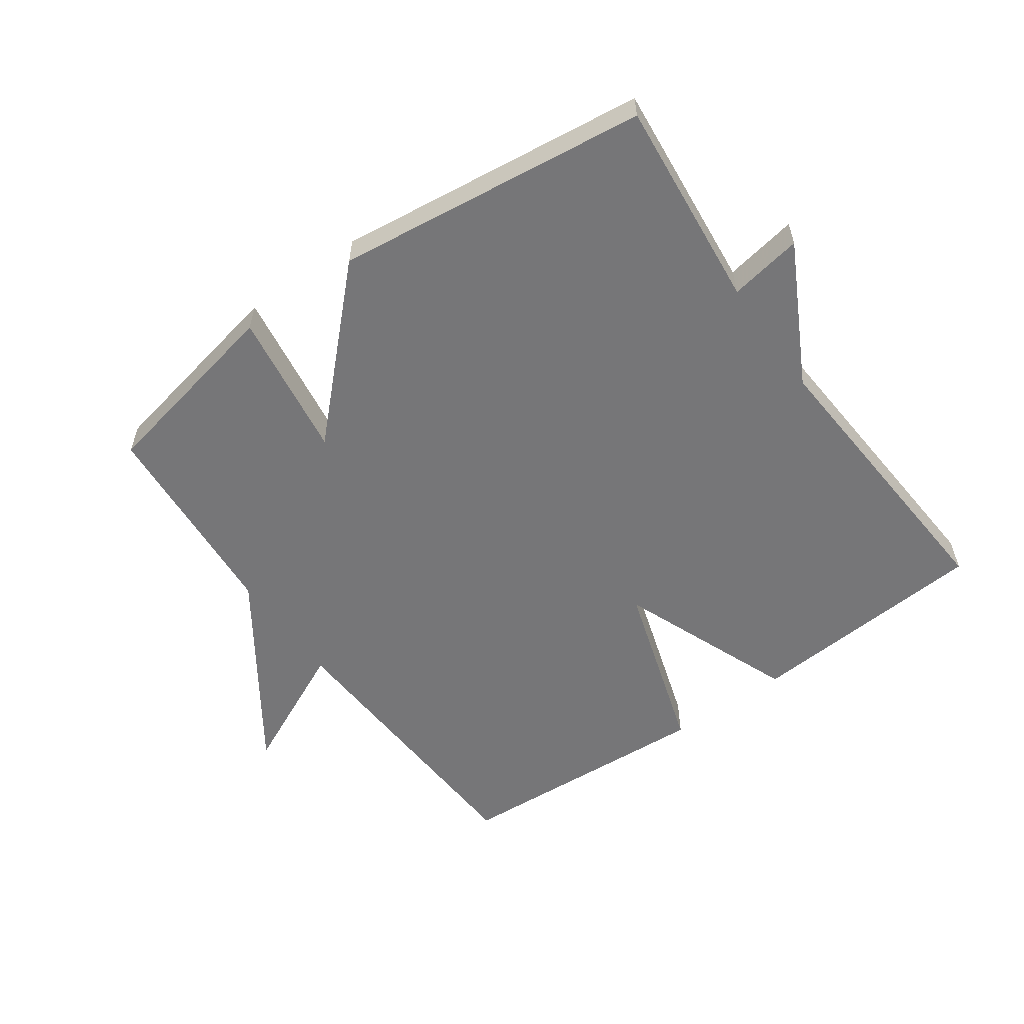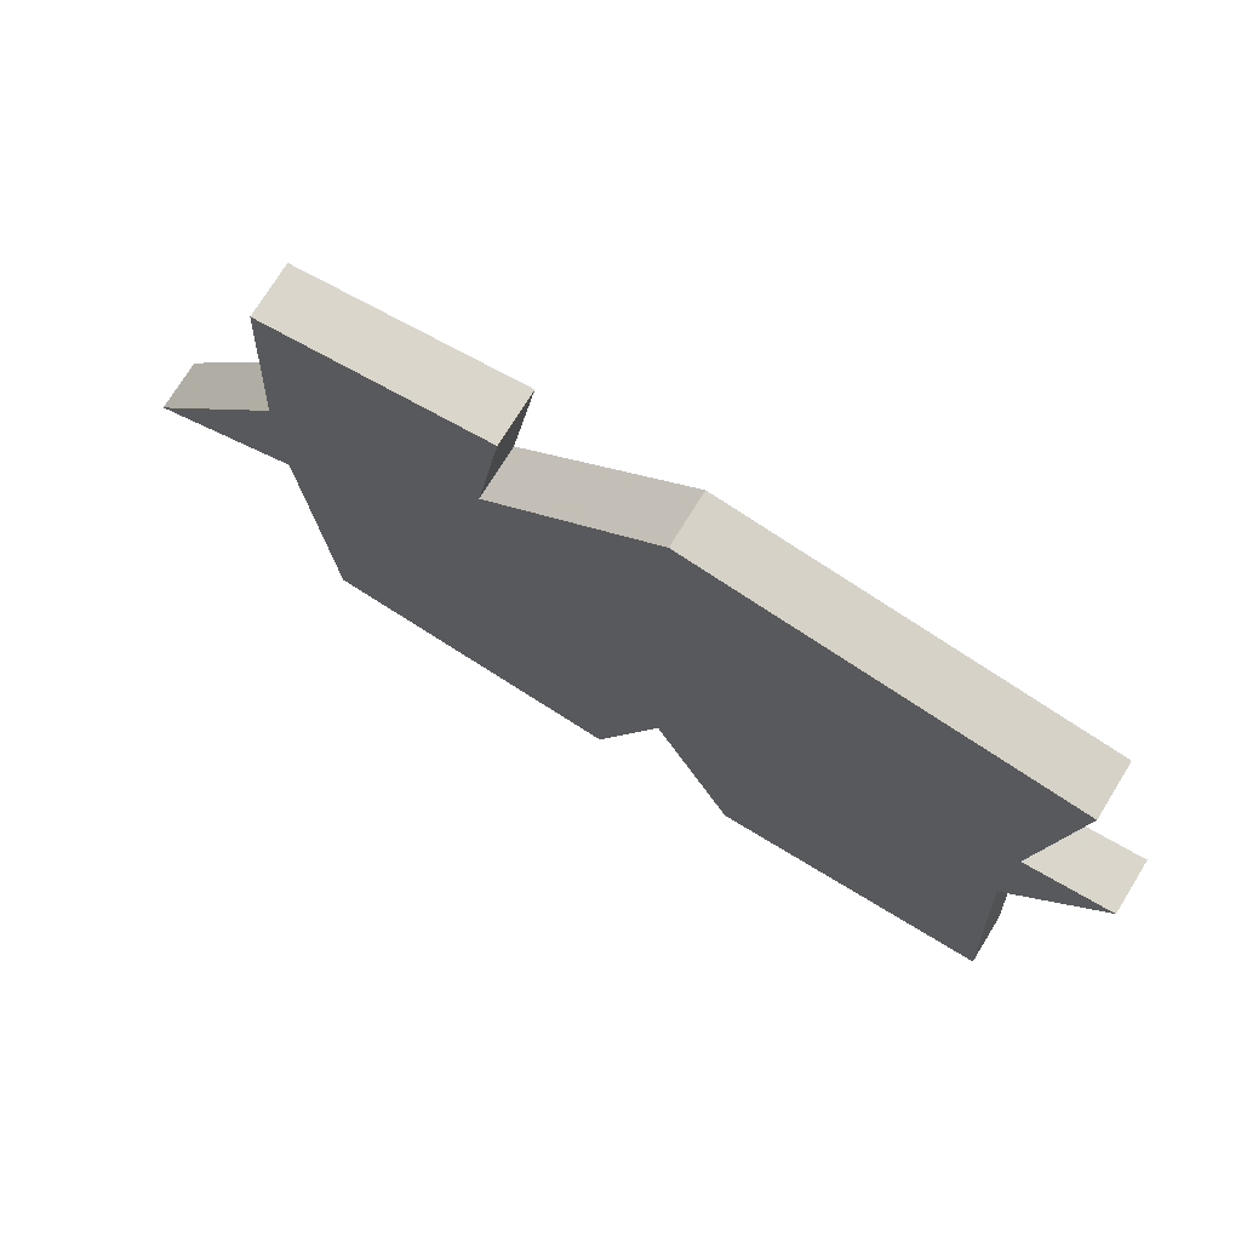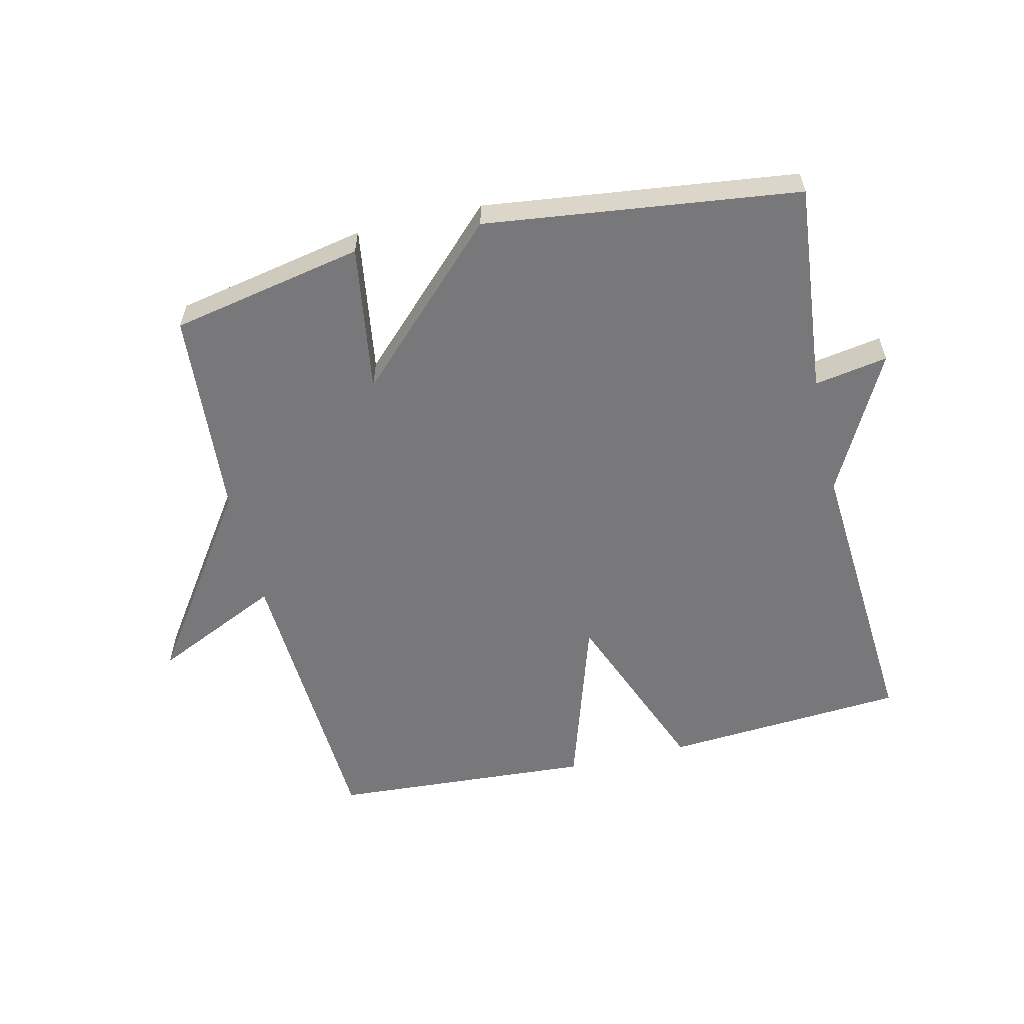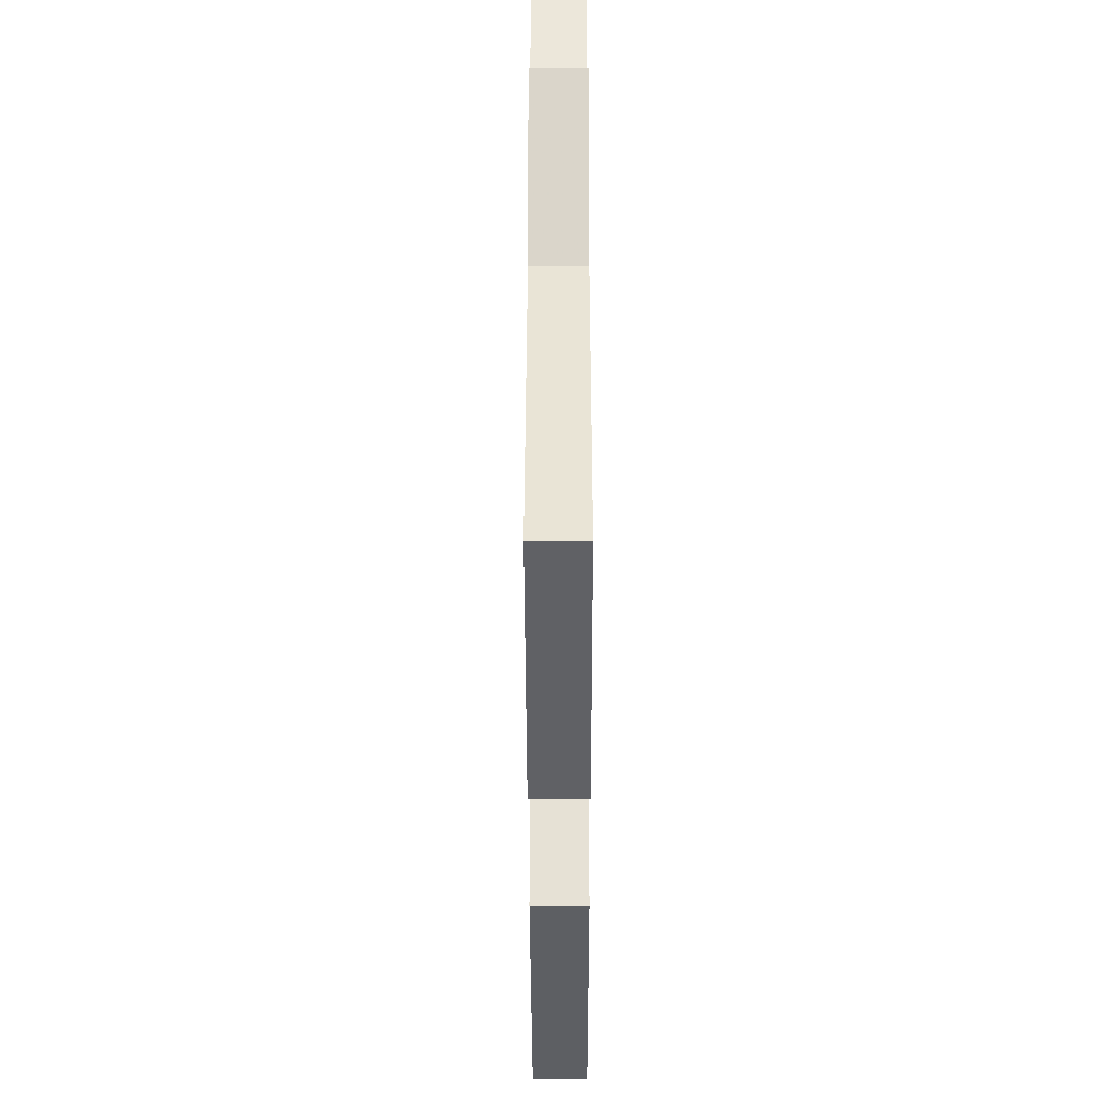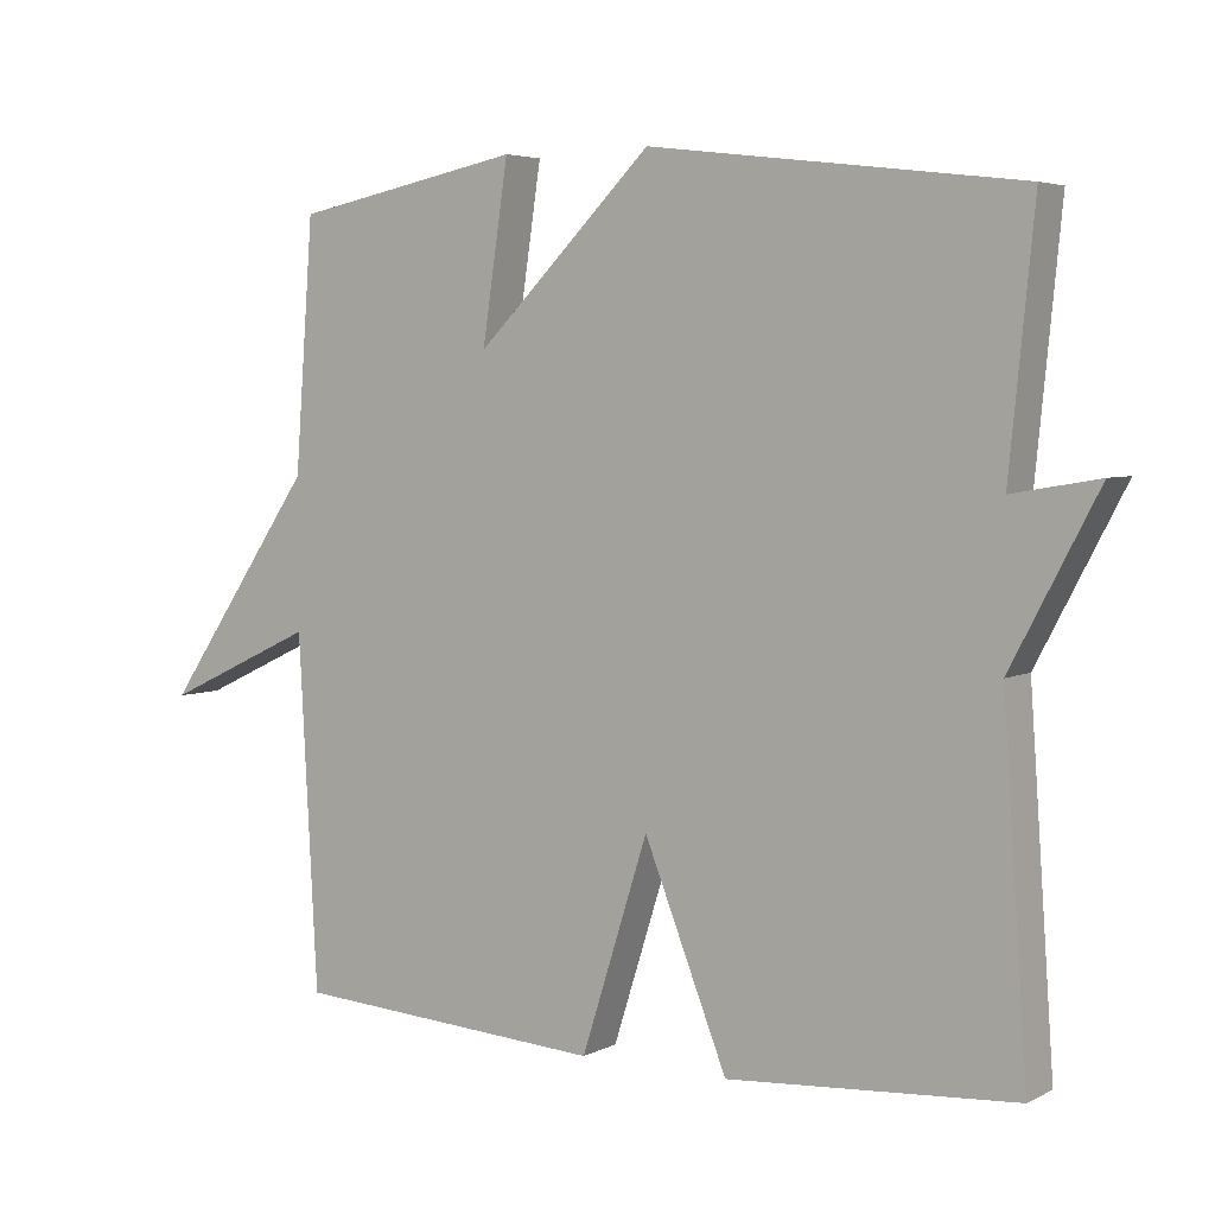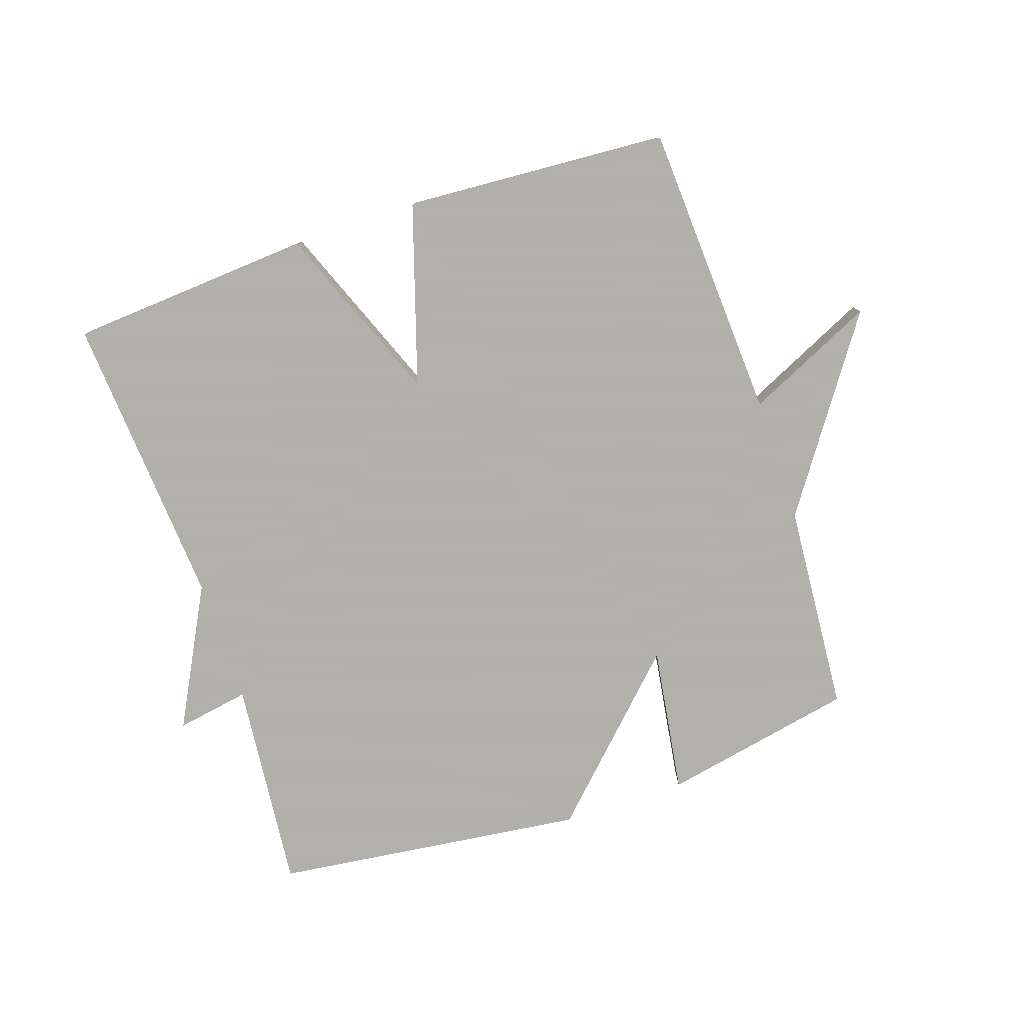
<metadata>
{"format":"obj","ext":"obj","renderer":"f3d","projection":"perspective","resolution":1024,"background":"white","views":[{"elev":-56.9,"azim":35.5,"up":"+Y"},{"elev":75.1,"azim":31.8,"up":"+Z"},{"elev":-57.5,"azim":13.2,"up":"+Y"},{"elev":-43.5,"azim":90.1,"up":"+Z"},{"elev":4.6,"azim":33.4,"up":"+Z"},{"elev":-78.4,"azim":-161.4,"up":"+Y"}]}
</metadata>
<code>
v 0.5 0.07 0.5
v 0.467 0.07 0.166
v 0.583 0.07 0.186
v 0.467 0.07 -0.034
v 0.5 0.07 -0.5
v 0.116 0.07 -0.527
v 0.005 0.07 -0.246
v -0.084 0.07 -0.527
v -0.5 0.07 -0.5
v -0.525 0.07 -0.032
v -0.728 0.07 -0.127
v -0.525 0.07 0.168
v -0.5 0.07 0.5
v -0.195 0.07 0.561
v -0.23 0.07 0.327
v 0.005 0.07 0.561
v 0.5 0 0.5
v 0.467 0 0.166
v 0.583 0 0.186
v 0.467 0 -0.034
v 0.5 0 -0.5
v 0.116 0 -0.527
v 0.005 0 -0.246
v -0.084 0 -0.527
v -0.5 0 -0.5
v -0.525 0 -0.032
v -0.728 0 -0.127
v -0.525 0 0.168
v -0.5 0 0.5
v -0.195 0 0.561
v -0.23 0 0.327
v 0.005 0 0.561
f 15 16 1 2
f 12 13 14 15
f 10 11 12 15
f 9 10 15
f 8 9 15
f 7 8 15
f 7 15 2
f 4 5 6 7
f 2 3 4 7
f 18 17 32 31
f 31 30 29 28
f 31 28 27 26
f 31 26 25
f 31 25 24
f 31 24 23
f 18 31 23
f 23 22 21 20
f 23 20 19 18
f 1 17 18 2
f 2 18 19 3
f 3 19 20 4
f 4 20 21 5
f 5 21 22 6
f 6 22 23 7
f 7 23 24 8
f 8 24 25 9
f 9 25 26 10
f 10 26 27 11
f 11 27 28 12
f 12 28 29 13
f 13 29 30 14
f 14 30 31 15
f 15 31 32 16
f 16 32 17 1

</code>
